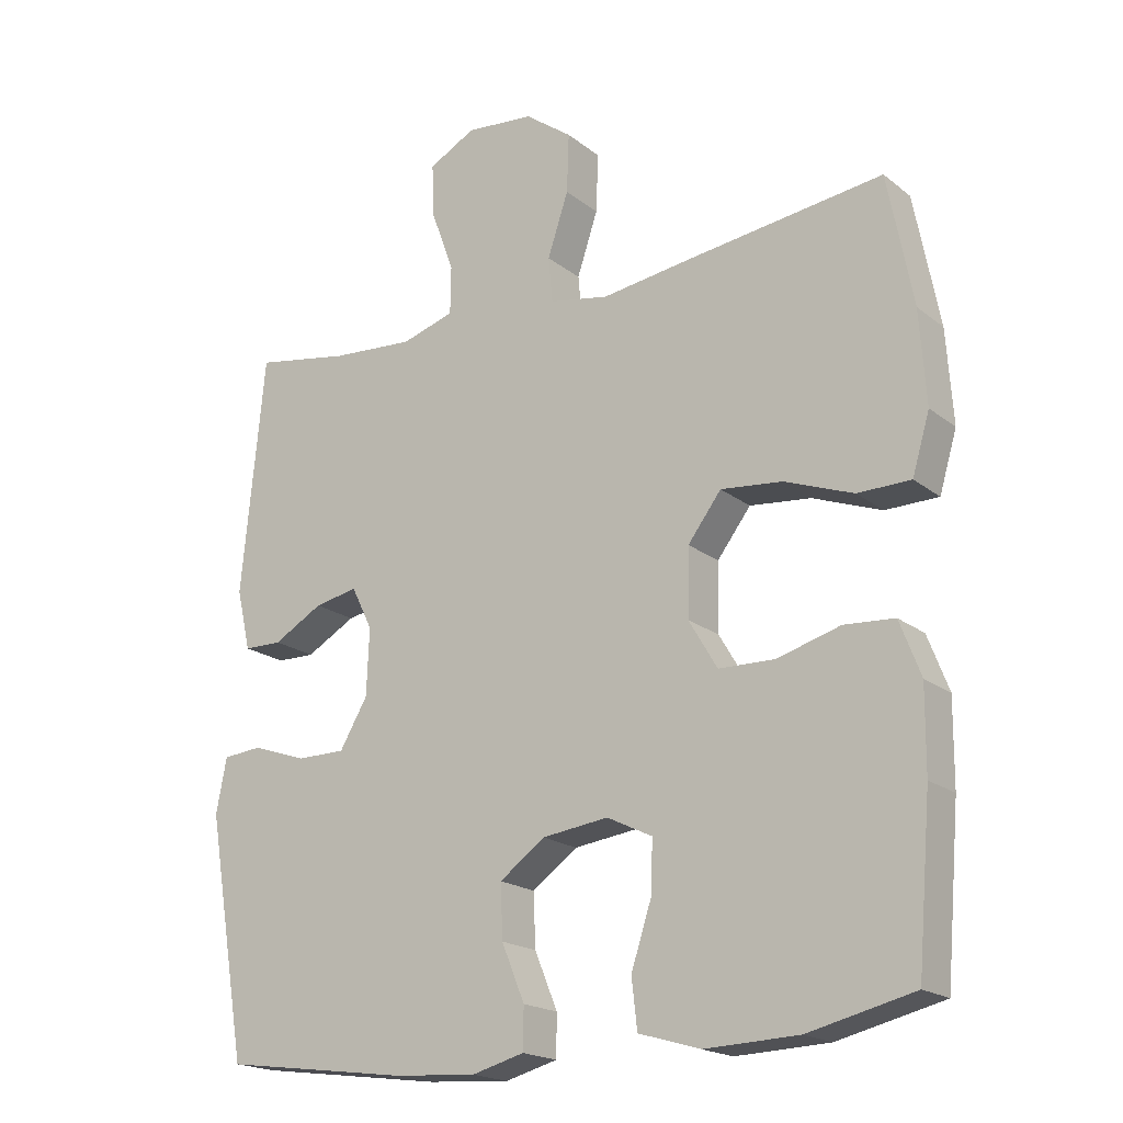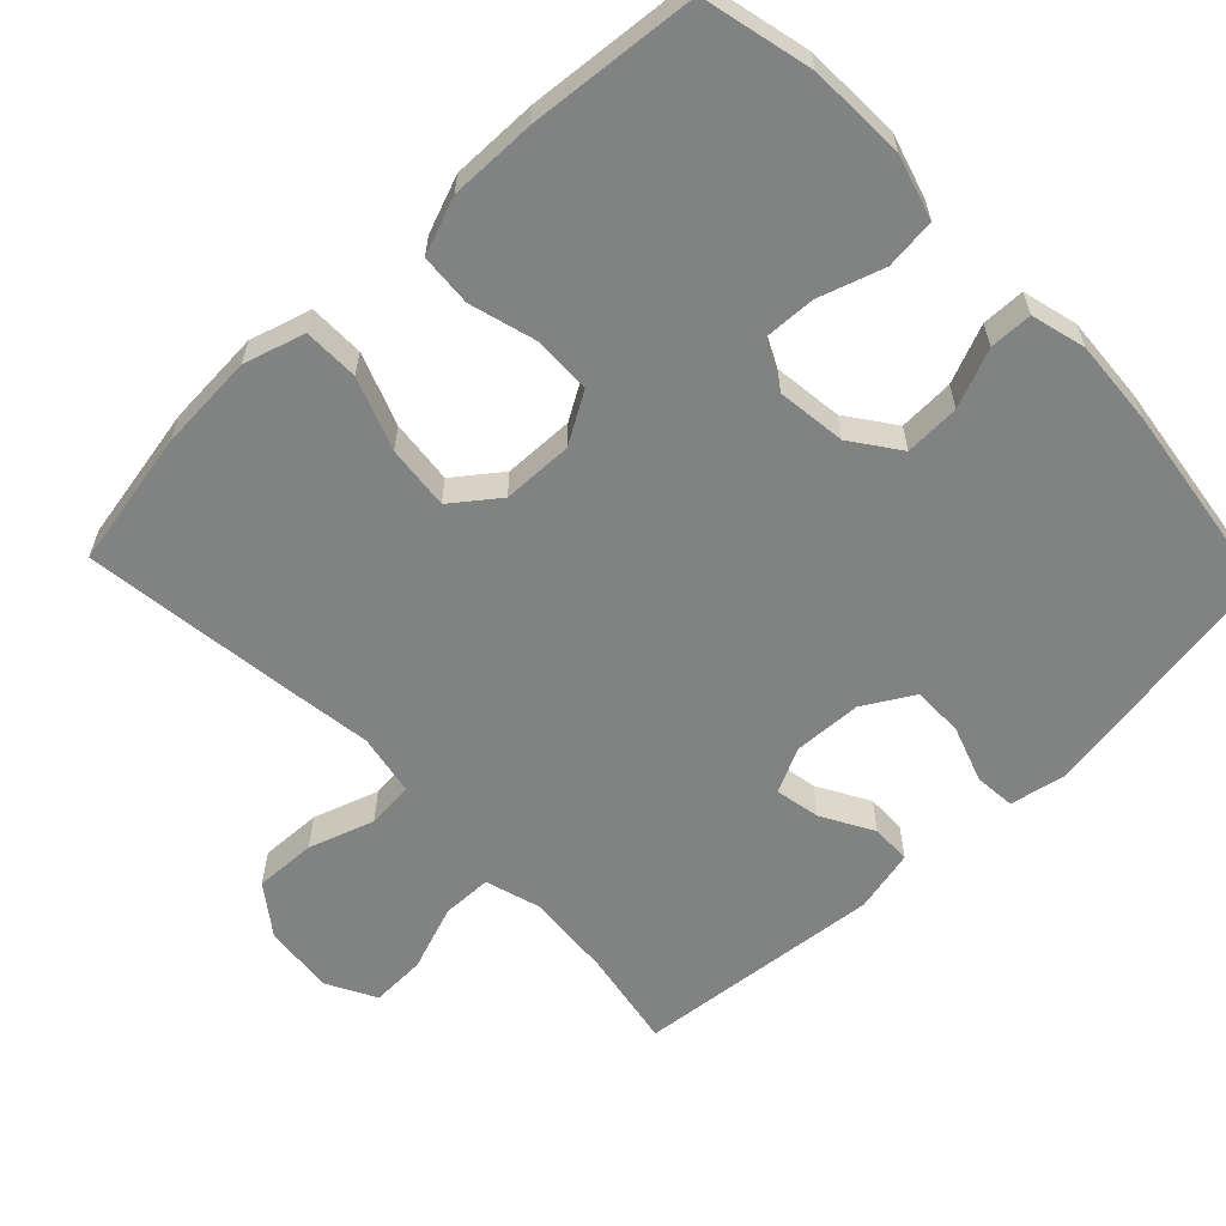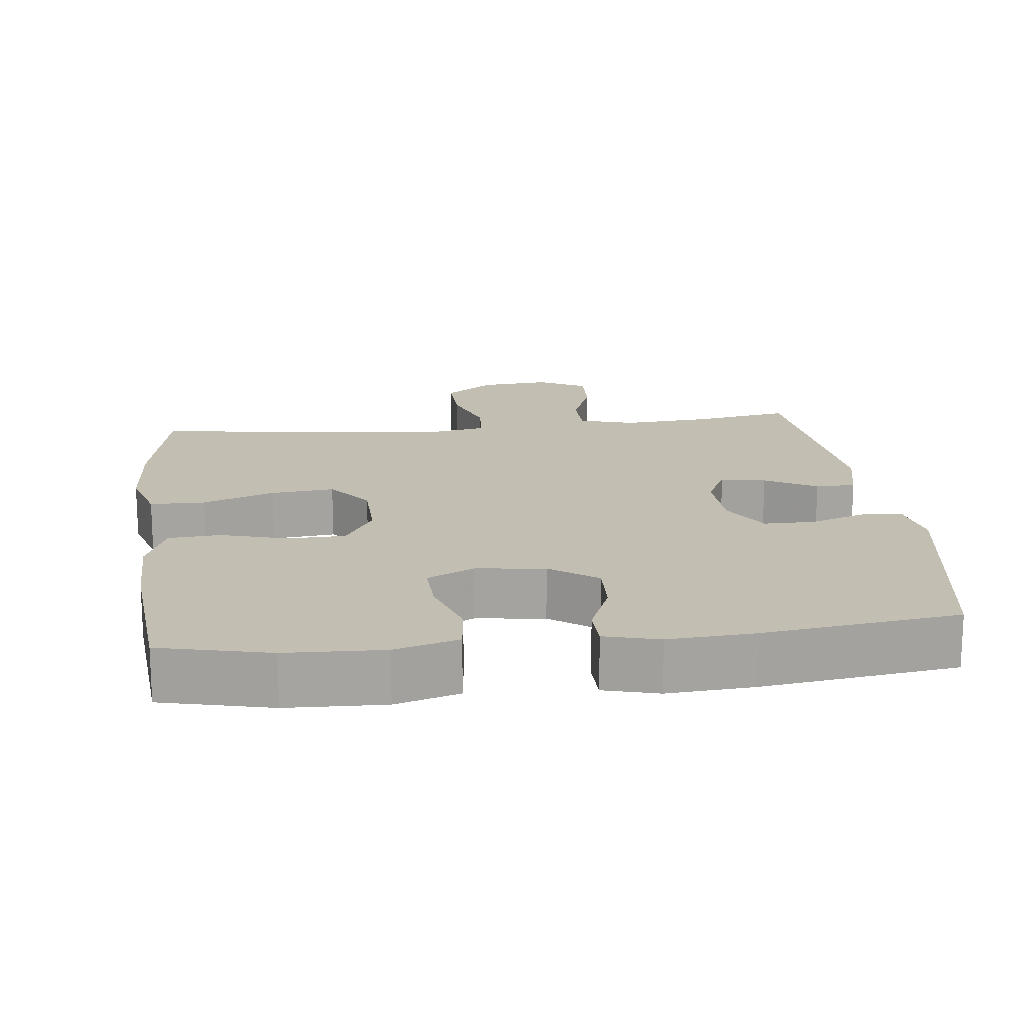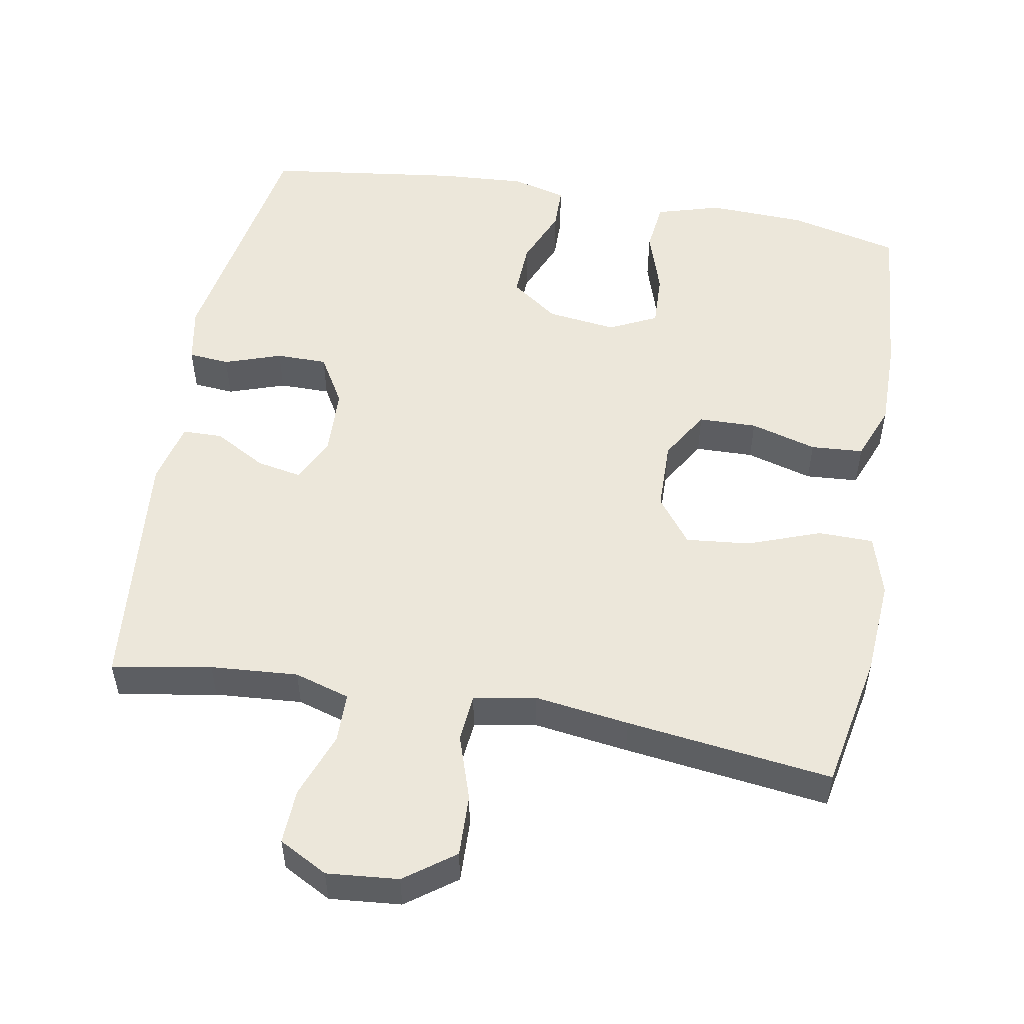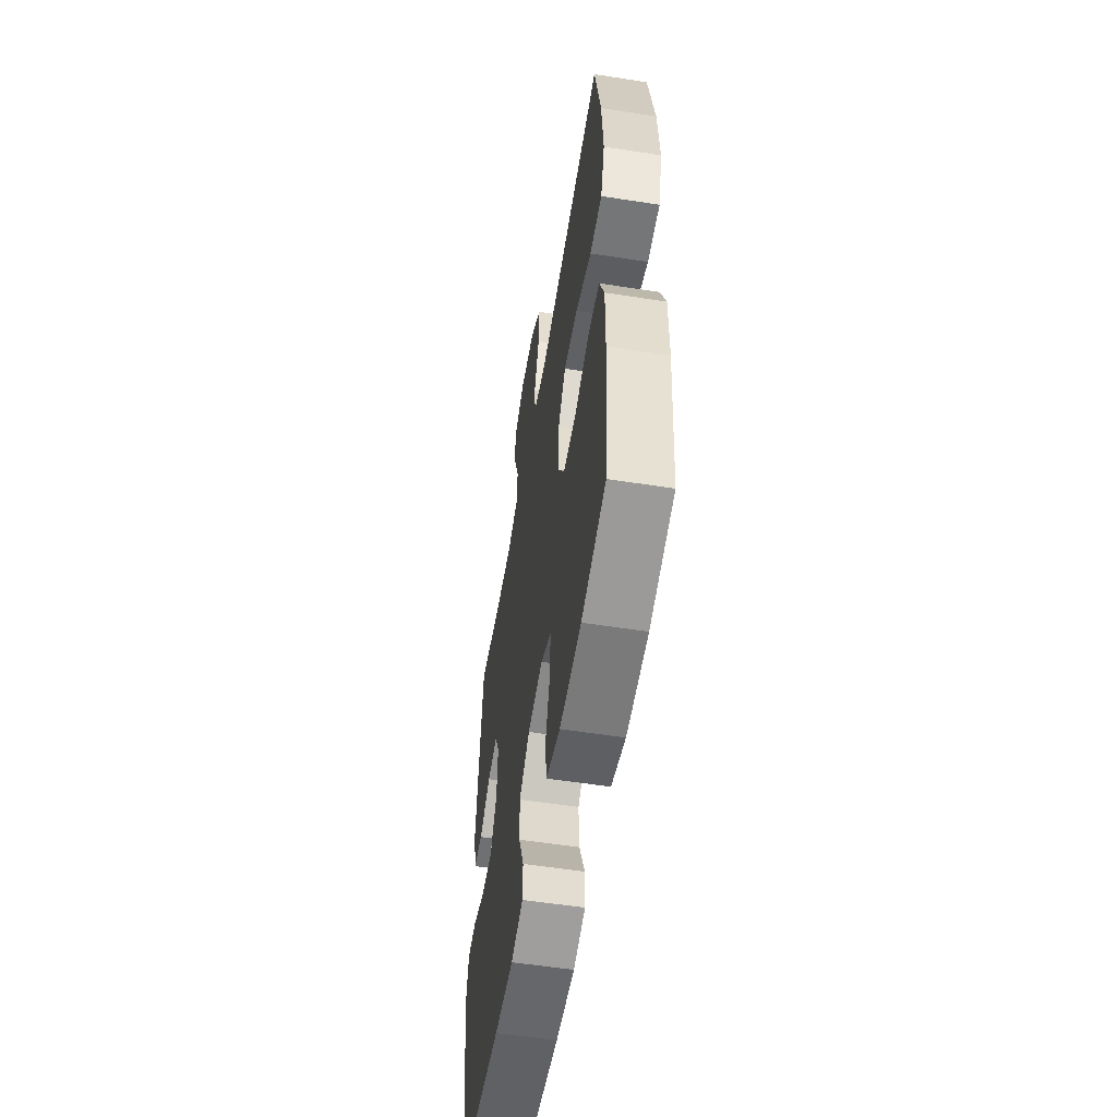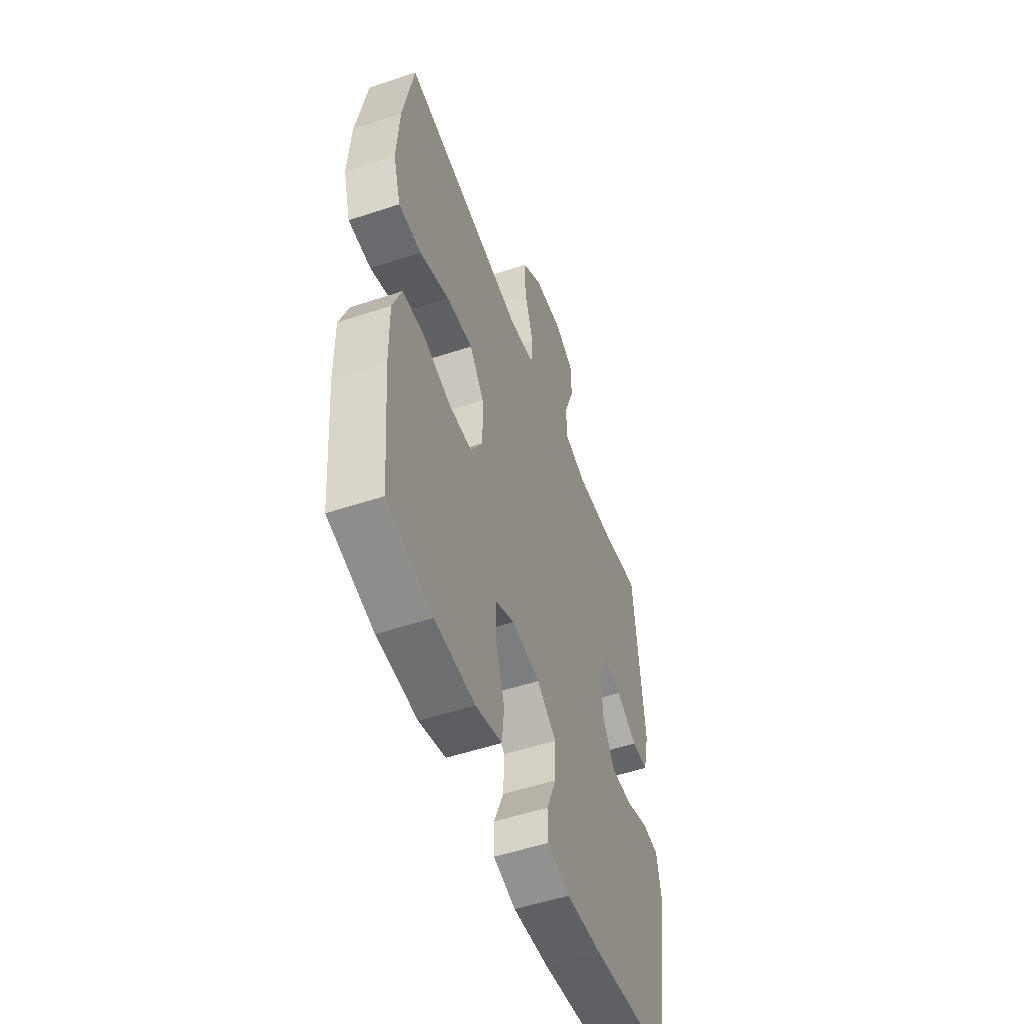
<metadata>
{"format":"obj","ext":"obj","renderer":"f3d","projection":"perspective","resolution":1024,"background":"white","views":[{"elev":-19.2,"azim":35.0,"up":"+Z"},{"elev":-60.6,"azim":133.6,"up":"+Y"},{"elev":17.1,"azim":173.3,"up":"+Y"},{"elev":52.4,"azim":10.2,"up":"+Y"},{"elev":-56.0,"azim":80.7,"up":"+Z"},{"elev":-52.5,"azim":109.7,"up":"+Z"}]}
</metadata>
<code>
v 0.5 0.07 -0.5
v 0.349 0.07 -0.536
v 0.215 0.07 -0.541
v 0.127 0.07 -0.515
v 0.119 0.07 -0.445
v 0.148 0.07 -0.356
v 0.151 0.07 -0.282
v 0.086 0.07 -0.25
v -0.009 0.07 -0.262
v -0.074 0.07 -0.309
v -0.071 0.07 -0.385
v -0.038 0.07 -0.465
v -0.039 0.07 -0.524
v -0.114 0.07 -0.544
v -0.232 0.07 -0.536
v -0.5 0.07 -0.5
v -0.558 0.07 -0.157
v -0.543 0.07 -0.079
v -0.487 0.07 -0.074
v -0.409 0.07 -0.101
v -0.339 0.07 -0.101
v -0.299 0.07 -0.033
v -0.295 0.07 0.062
v -0.325 0.07 0.123
v -0.387 0.07 0.111
v -0.458 0.07 0.071
v -0.513 0.07 0.072
v -0.533 0.07 0.159
v -0.5 0.07 0.5
v -0.364 0.07 0.476
v -0.244 0.07 0.467
v -0.168 0.07 0.49
v -0.167 0.07 0.559
v -0.2 0.07 0.649
v -0.203 0.07 0.725
v -0.136 0.07 0.761
v -0.038 0.07 0.752
v 0.03 0.07 0.702
v 0.027 0.07 0.617
v -0.003 0.07 0.527
v 0.003 0.07 0.462
v 0.088 0.07 0.446
v 0.218 0.07 0.464
v 0.5 0.07 0.5
v 0.536 0.07 0.312
v 0.545 0.07 0.179
v 0.52 0.07 0.095
v 0.444 0.07 0.094
v 0.345 0.07 0.131
v 0.257 0.07 0.14
v 0.209 0.07 0.077
v 0.207 0.07 -0.02
v 0.248 0.07 -0.089
v 0.328 0.07 -0.091
v 0.419 0.07 -0.065
v 0.491 0.07 -0.07
v 0.521 0.07 -0.148
v 0.52 0.07 -0.267
v 0.5 0 -0.5
v 0.349 0 -0.536
v 0.215 0 -0.541
v 0.127 0 -0.515
v 0.119 0 -0.445
v 0.148 0 -0.356
v 0.151 0 -0.282
v 0.086 0 -0.25
v -0.009 0 -0.262
v -0.074 0 -0.309
v -0.071 0 -0.385
v -0.038 0 -0.465
v -0.039 0 -0.524
v -0.114 0 -0.544
v -0.232 0 -0.536
v -0.5 0 -0.5
v -0.558 0 -0.157
v -0.543 0 -0.079
v -0.487 0 -0.074
v -0.409 0 -0.101
v -0.339 0 -0.101
v -0.299 0 -0.033
v -0.295 0 0.062
v -0.325 0 0.123
v -0.387 0 0.111
v -0.458 0 0.071
v -0.513 0 0.072
v -0.533 0 0.159
v -0.5 0 0.5
v -0.364 0 0.476
v -0.244 0 0.467
v -0.168 0 0.49
v -0.167 0 0.559
v -0.2 0 0.649
v -0.203 0 0.725
v -0.136 0 0.761
v -0.038 0 0.752
v 0.03 0 0.702
v 0.027 0 0.617
v -0.003 0 0.527
v 0.003 0 0.462
v 0.088 0 0.446
v 0.218 0 0.464
v 0.5 0 0.5
v 0.536 0 0.312
v 0.545 0 0.179
v 0.52 0 0.095
v 0.444 0 0.094
v 0.345 0 0.131
v 0.257 0 0.14
v 0.209 0 0.077
v 0.207 0 -0.02
v 0.248 0 -0.089
v 0.328 0 -0.091
v 0.419 0 -0.065
v 0.491 0 -0.07
v 0.521 0 -0.148
v 0.52 0 -0.267
f 54 55 56 57
f 53 54 57 58
f 46 47 48 49
f 46 49 50
f 45 46 50
f 42 43 44 45
f 41 42 45 50
f 37 38 39 40
f 37 40 41
f 36 37 41
f 33 34 35 36
f 32 33 36 41
f 31 32 41 50
f 27 28 29 30
f 25 26 27 30
f 24 25 30 31
f 23 24 31 50
f 17 18 19 20
f 17 20 21
f 16 17 21
f 15 16 21 22
f 11 12 13 14
f 10 11 14 15
f 3 4 5 6
f 3 6 7
f 2 3 7
f 53 58 1 2
f 52 53 2 7
f 51 52 7 8
f 22 23 50 51
f 22 51 8 9
f 10 15 22
f 9 10 22
f 115 114 113 112
f 116 115 112 111
f 107 106 105 104
f 108 107 104
f 108 104 103
f 103 102 101 100
f 108 103 100 99
f 98 97 96 95
f 99 98 95
f 99 95 94
f 94 93 92 91
f 99 94 91 90
f 108 99 90 89
f 88 87 86 85
f 88 85 84 83
f 89 88 83 82
f 108 89 82 81
f 78 77 76 75
f 79 78 75
f 79 75 74
f 80 79 74 73
f 72 71 70 69
f 73 72 69 68
f 64 63 62 61
f 65 64 61
f 65 61 60
f 60 59 116 111
f 65 60 111 110
f 66 65 110 109
f 109 108 81 80
f 67 66 109 80
f 80 73 68
f 80 68 67
f 1 59 60 2
f 2 60 61 3
f 3 61 62 4
f 4 62 63 5
f 5 63 64 6
f 6 64 65 7
f 7 65 66 8
f 8 66 67 9
f 9 67 68 10
f 10 68 69 11
f 11 69 70 12
f 12 70 71 13
f 13 71 72 14
f 14 72 73 15
f 15 73 74 16
f 16 74 75 17
f 17 75 76 18
f 18 76 77 19
f 19 77 78 20
f 20 78 79 21
f 21 79 80 22
f 22 80 81 23
f 23 81 82 24
f 24 82 83 25
f 25 83 84 26
f 26 84 85 27
f 27 85 86 28
f 28 86 87 29
f 29 87 88 30
f 30 88 89 31
f 31 89 90 32
f 32 90 91 33
f 33 91 92 34
f 34 92 93 35
f 35 93 94 36
f 36 94 95 37
f 37 95 96 38
f 38 96 97 39
f 39 97 98 40
f 40 98 99 41
f 41 99 100 42
f 42 100 101 43
f 43 101 102 44
f 44 102 103 45
f 45 103 104 46
f 46 104 105 47
f 47 105 106 48
f 48 106 107 49
f 49 107 108 50
f 50 108 109 51
f 51 109 110 52
f 52 110 111 53
f 53 111 112 54
f 54 112 113 55
f 55 113 114 56
f 56 114 115 57
f 57 115 116 58
f 58 116 59 1

</code>
